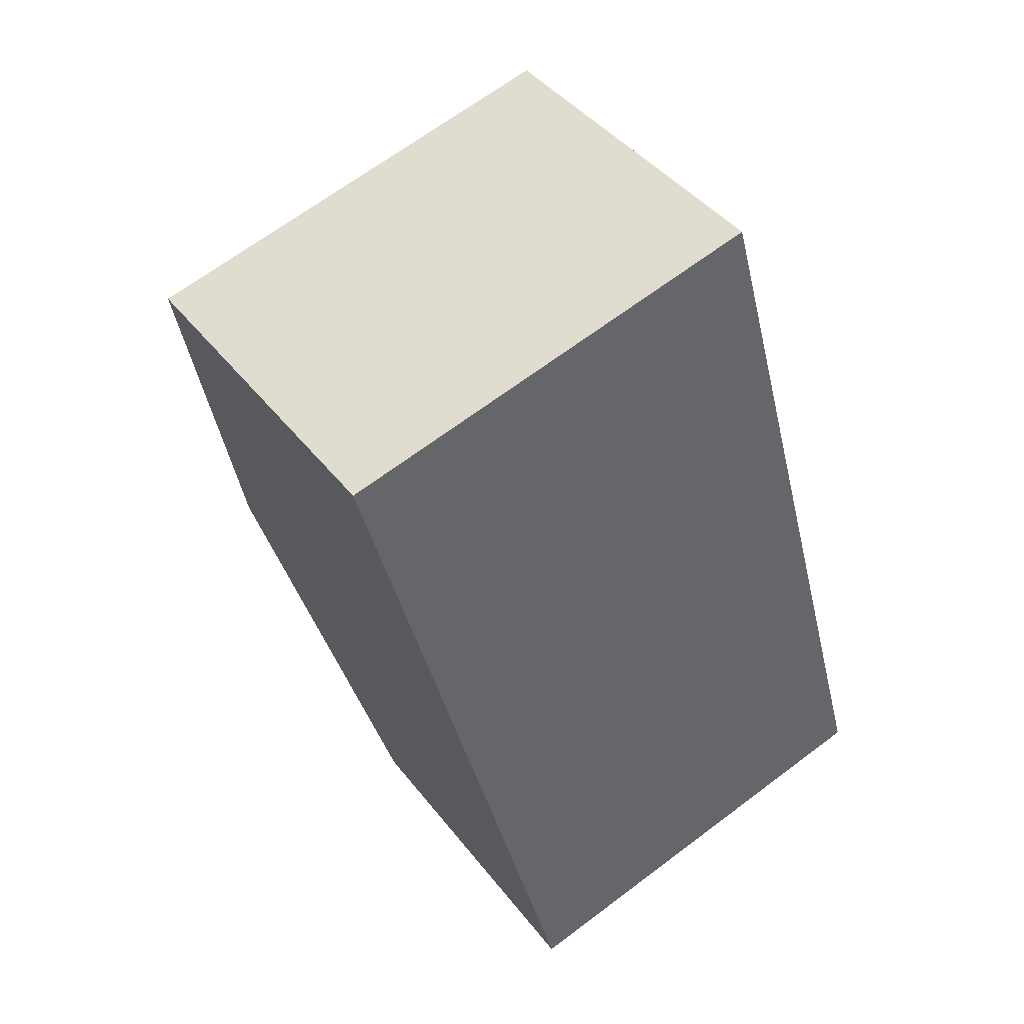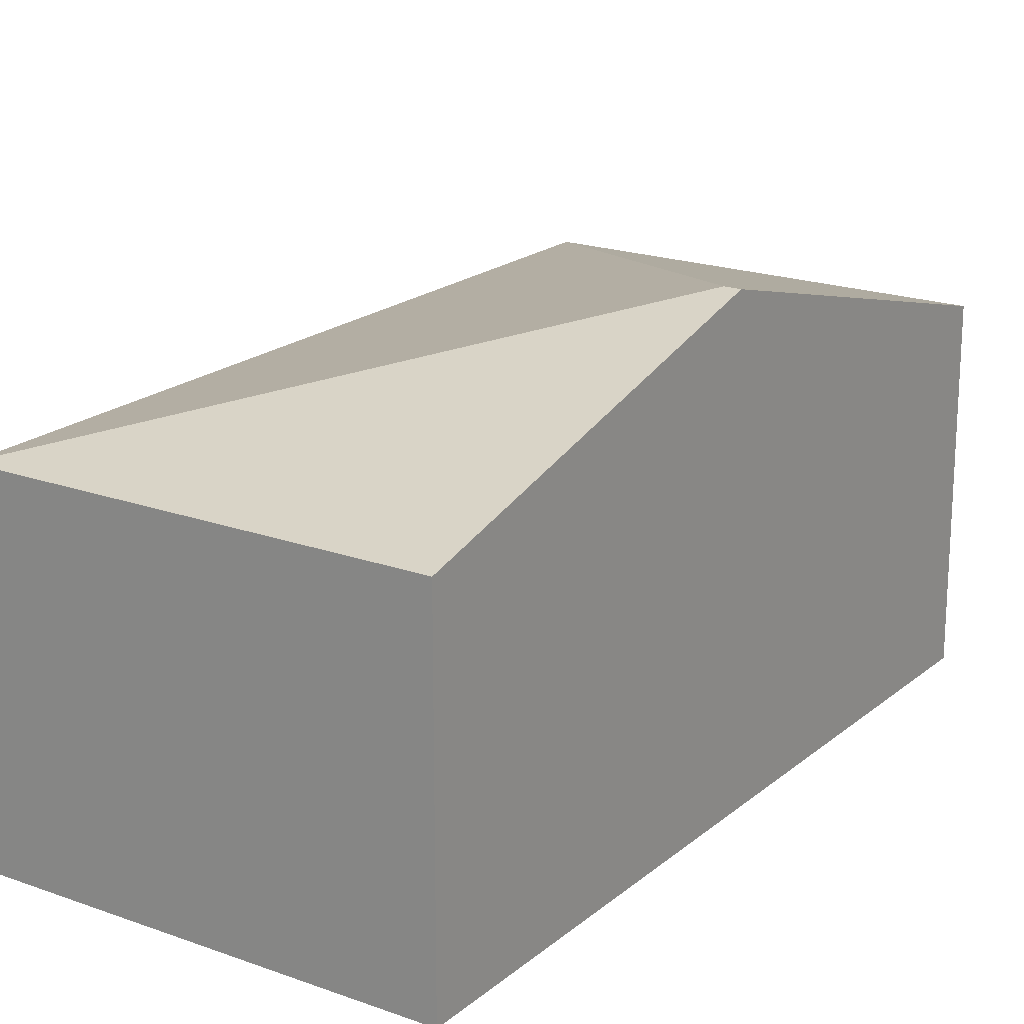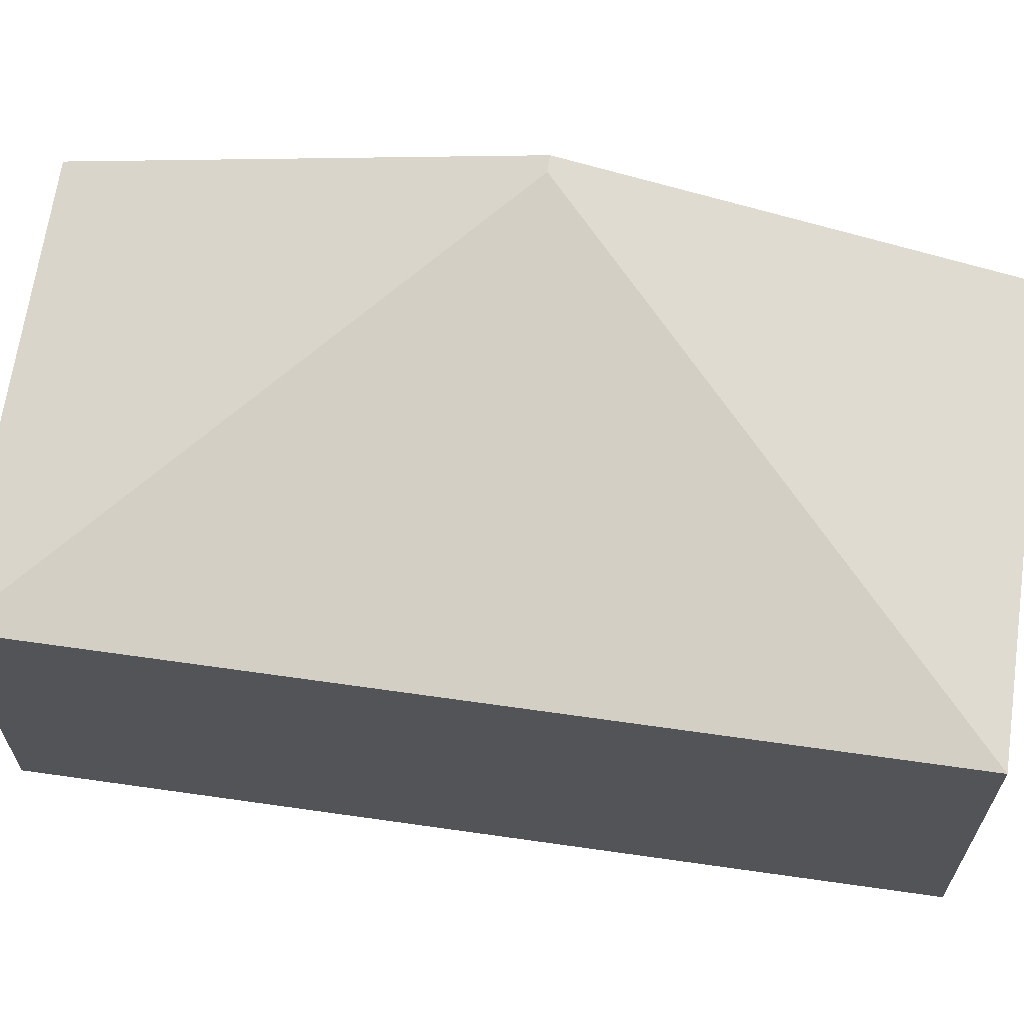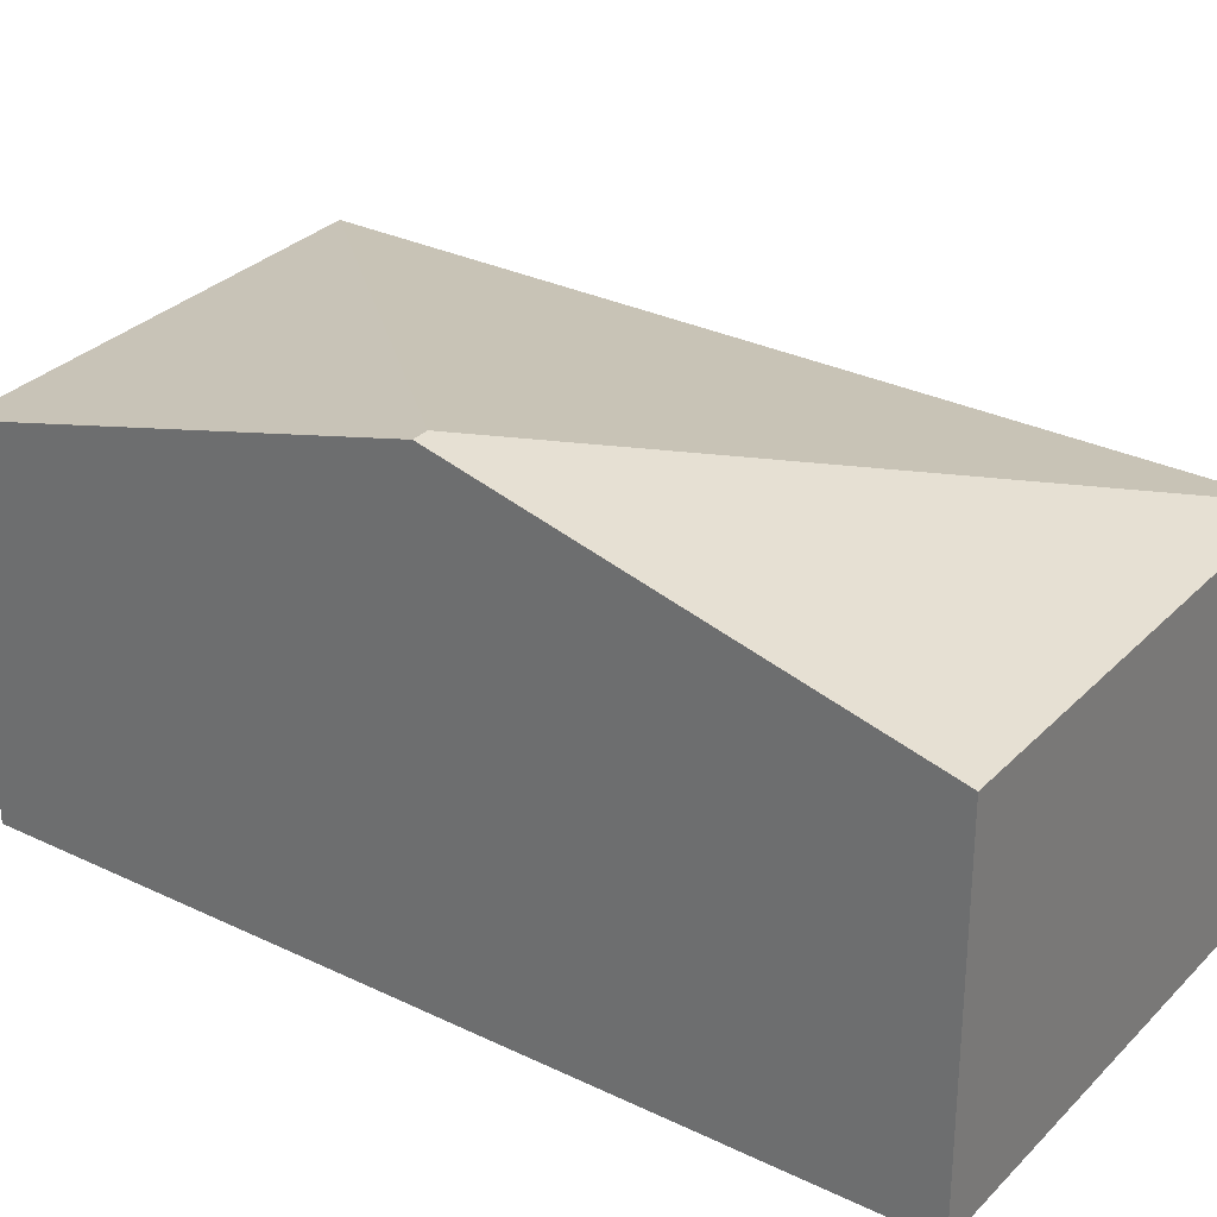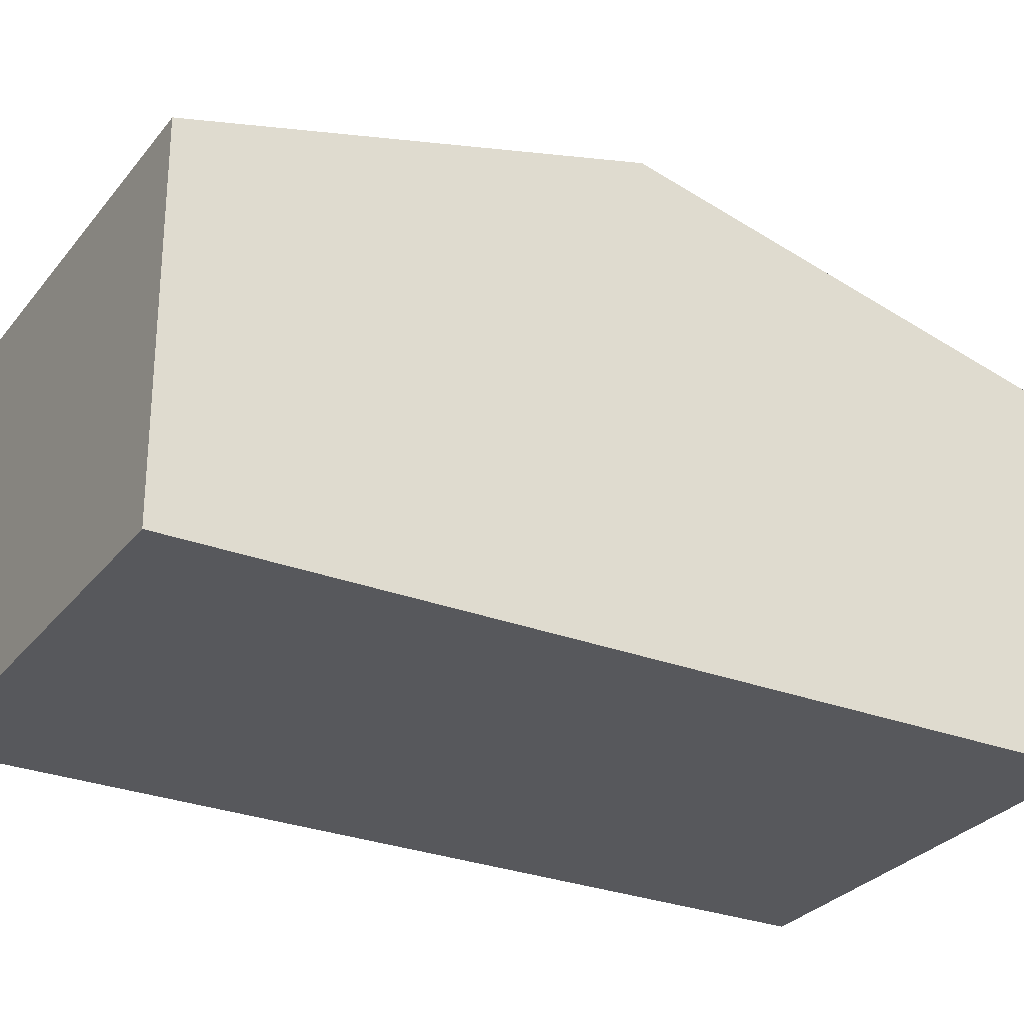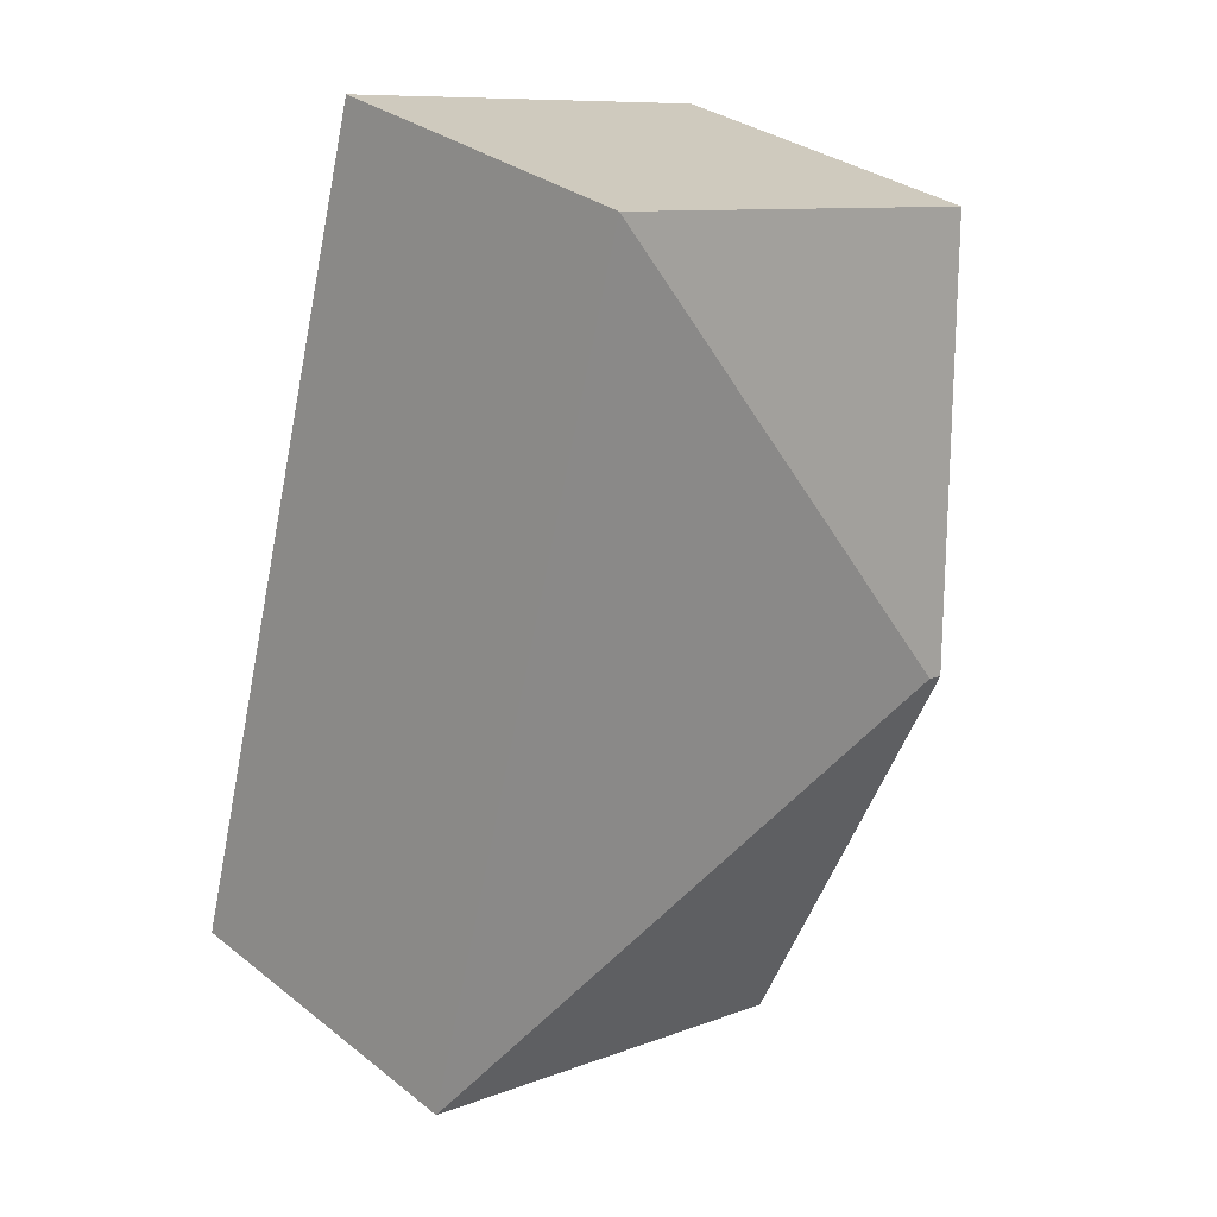
<metadata>
{"format":"obj","ext":"obj","renderer":"f3d","projection":"perspective","resolution":1024,"background":"white","views":[{"elev":41.6,"azim":-34.0,"up":"+Z"},{"elev":19.6,"azim":-161.3,"up":"+Y"},{"elev":66.3,"azim":82.8,"up":"+Y"},{"elev":30.4,"azim":-70.3,"up":"+Y"},{"elev":-28.5,"azim":-135.3,"up":"+Y"},{"elev":31.9,"azim":137.5,"up":"+Z"}]}
</metadata>
<code>
v  0.787 2.86 -2.496
v  0 2.181 1.335e-16
v  2.617 2.181 0.718
v  0.692 2.86 -2.522
v  4.001 2.181 -4.326
v  1.383 2.181 -5.044
v  1.383 3.089e-16 -5.044
v  0.692 1.544e-16 -2.522
v  0 0 0
v  2.617 -4.396e-17 0.718
v  4.001 2.649e-16 -4.326
g defaultobject
f 1 2 3
f 2 1 4
f 1 3 5
f 4 5 6
f 5 4 1
f 7 4 6
f 4 7 8
f 4 8 2
f 2 8 9
f 9 3 2
f 3 9 10
f 10 5 3
f 5 10 11
f 11 6 5
f 6 11 7
f 8 10 9
f 10 8 7
f 10 7 11

</code>
